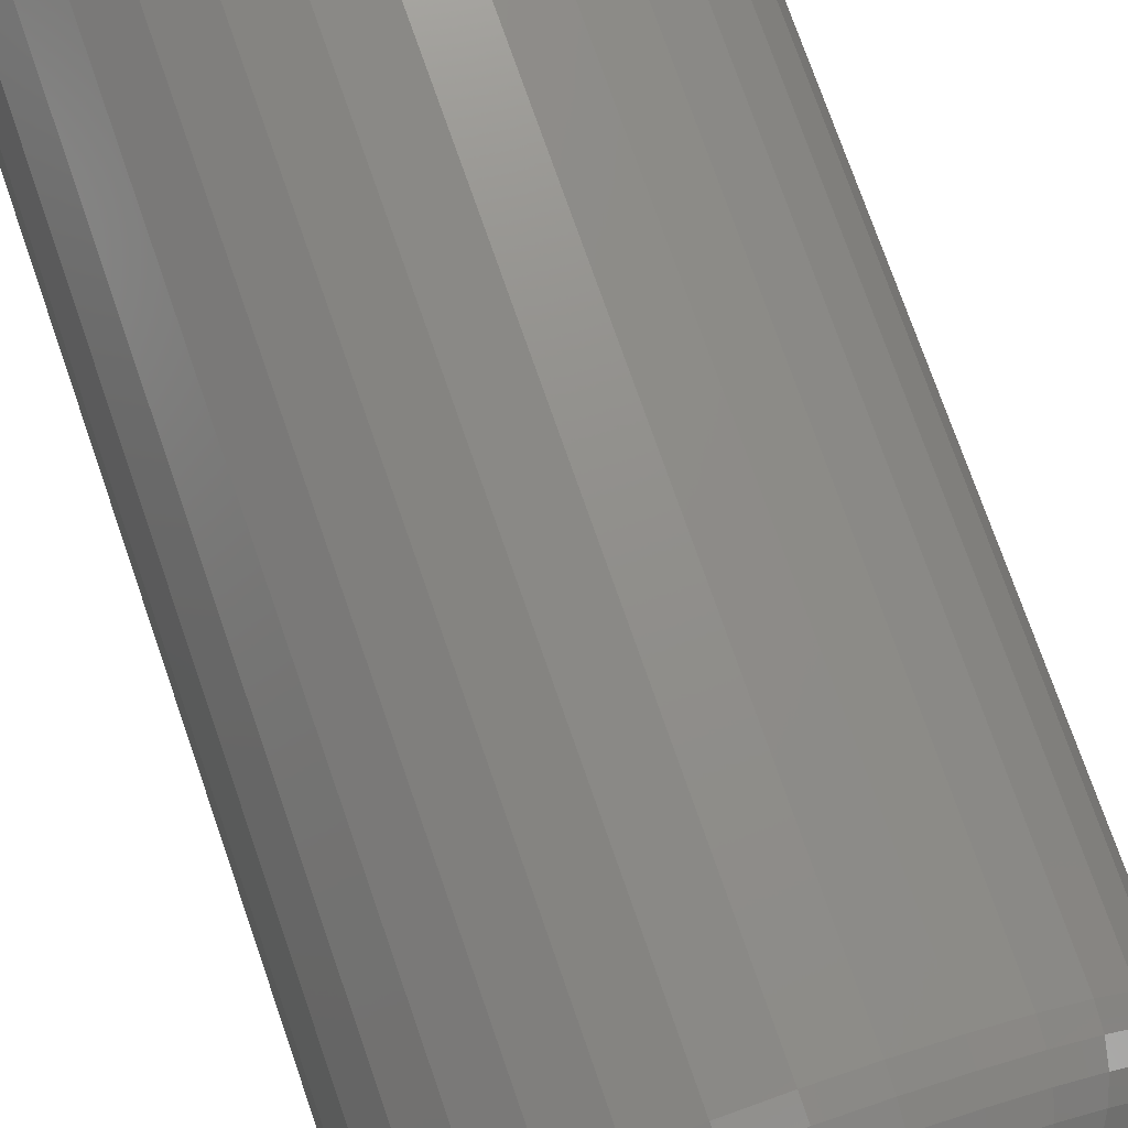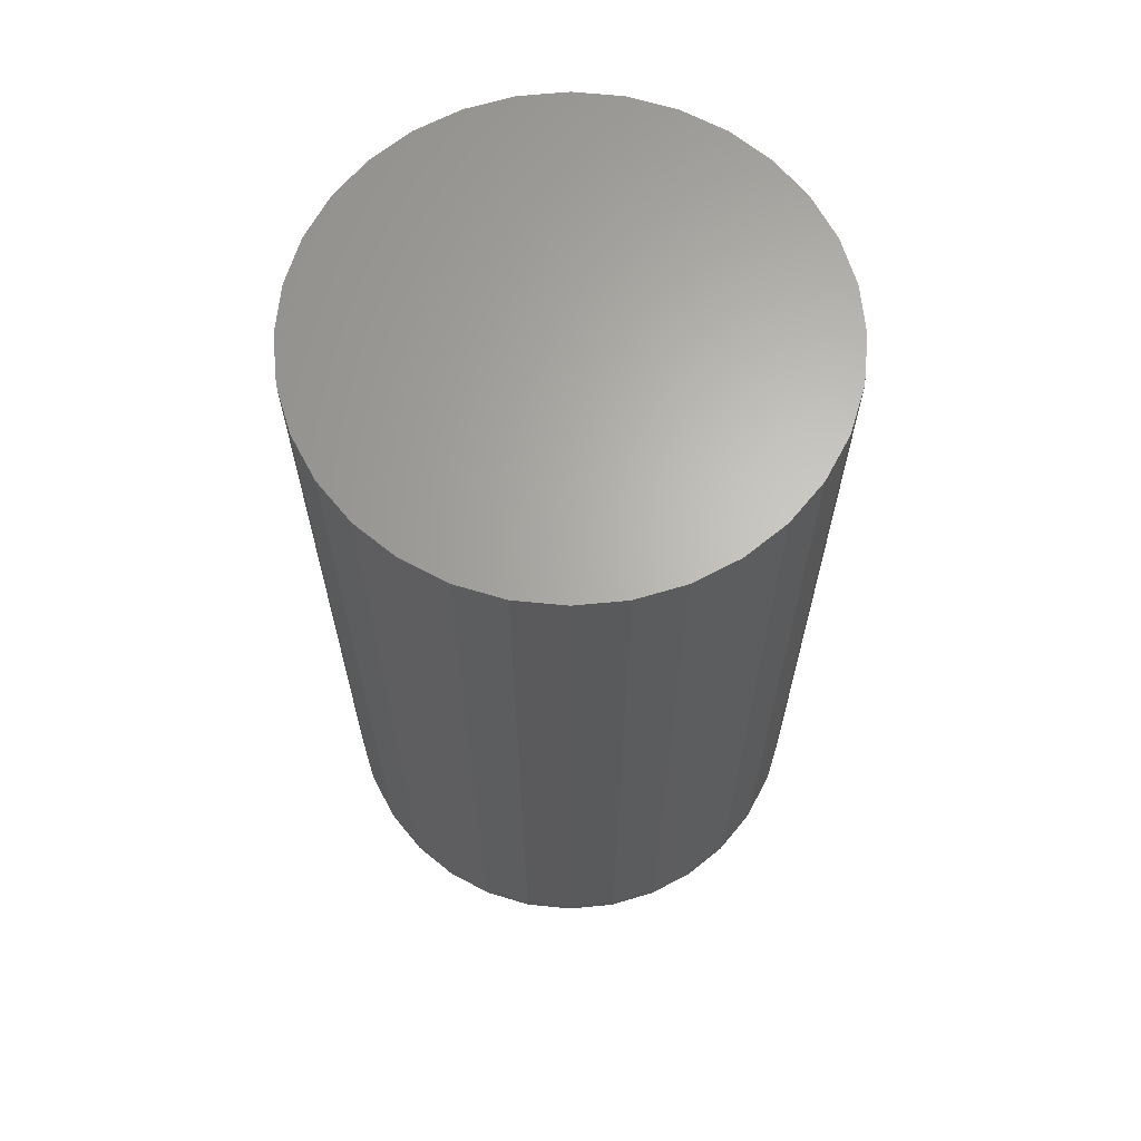
<metadata>
{"format":"stl","ext":"stl","renderer":"f3d","projection":"perspective","resolution":1024,"background":"white","views":[{"elev":75.1,"azim":-19.2,"up":"+Z"},{"elev":65.2,"azim":56.3,"up":"+Y"}]}
</metadata>
<code>
# stl→obj: 320 verts, 636 faces
v -0.002967 -0.3594 0.0546
v 0.01876 -0.3594 0.0546
v 0.007895 -0.3594 0.05567
v -0.01341 -0.3594 0.05144
v 0.0292 -0.3594 0.05144
v -0.02304 -0.3594 0.04629
v 0.03883 -0.3594 0.04629
v -0.03147 -0.3594 0.03937
v 0.04726 -0.3594 0.03937
v -0.0384 -0.3594 0.03093
v 0.05419 -0.3594 0.03093
v -0.04354 -0.3594 0.02131
v 0.05933 -0.3594 0.02131
v 0.05933 -0.3594 -0.02131
v -0.0384 -0.3594 -0.03093
v 0.05419 -0.3594 -0.03093
v -0.03147 -0.3594 -0.03937
v 0.04726 -0.3594 -0.03937
v -0.02304 -0.3594 -0.04629
v 0.03883 -0.3594 -0.04629
v -0.01341 -0.3594 -0.05144
v 0.0292 -0.3594 -0.05144
v -0.002967 -0.3594 -0.0546
v 0.01876 -0.3594 -0.0546
v 0.007895 -0.3594 -0.05567
v 0.0625 -0.3594 0.01086
v -0.04671 -0.3594 0.01086
v 0.06357 -0.3594 -1.496e-17
v -0.04778 -0.3594 -1.855e-16
v 0.0625 -0.3594 -0.01086
v -0.04671 -0.3594 -0.01086
v -0.04354 -0.3594 -0.02131
v 0.1026 9.378e-17 -7.541e-17
v 0.1026 -0.3203 -2.669e-16
v 0.1008 9.358e-17 -0.01848
v 0.1008 -0.3203 -0.01848
v 0.09542 9.298e-17 -0.03625
v 0.09542 -0.3203 -0.03625
v 0.08667 9.201e-17 -0.05263
v 0.08667 -0.3203 -0.05263
v 0.07488 9.07e-17 -0.06699
v 0.07488 -0.3203 -0.06699
v 0.06053 8.911e-17 -0.07877
v 0.06053 -0.3203 -0.07877
v 0.04415 8.729e-17 -0.08753
v 0.04415 -0.3203 -0.08753
v 0.02638 8.532e-17 -0.09292
v 0.02638 -0.3203 -0.09292
v 0.007895 8.327e-17 -0.09474
v 0.007895 -0.3203 -0.09474
v -0.01059 8.121e-17 -0.09292
v -0.01059 -0.3203 -0.09292
v -0.02836 7.924e-17 -0.08753
v -0.02836 -0.3203 -0.08753
v -0.04474 7.742e-17 -0.07877
v -0.04474 -0.3203 -0.07877
v -0.05909 7.583e-17 -0.06699
v -0.05909 -0.3203 -0.06699
v -0.07088 7.452e-17 -0.05263
v -0.07088 -0.3203 -0.05263
v -0.07963 7.355e-17 -0.03625
v -0.07963 -0.3203 -0.03625
v -0.08502 7.295e-17 -0.01848
v -0.08502 -0.3203 -0.01848
v -0.08684 7.275e-17 -5.802e-18
v -0.08684 -0.3203 -5.802e-18
v -0.08502 7.295e-17 0.01848
v -0.08502 -0.3203 0.01848
v -0.07963 7.355e-17 0.03625
v -0.07963 -0.3203 0.03625
v -0.07088 7.452e-17 0.05263
v -0.07088 -0.3203 0.05263
v -0.05909 7.583e-17 0.06699
v -0.05909 -0.3203 0.06699
v -0.04474 7.742e-17 0.07877
v -0.04474 -0.3203 0.07877
v -0.02836 7.924e-17 0.08753
v -0.02836 -0.3203 0.08753
v -0.01059 8.121e-17 0.09292
v -0.01059 -0.3203 0.09292
v 0.007895 8.327e-17 0.09474
v 0.007895 -0.3203 0.09474
v 0.02638 8.532e-17 0.09292
v 0.02638 -0.3203 0.09292
v 0.04415 8.729e-17 0.08753
v 0.04415 -0.3203 0.08753
v 0.06053 8.911e-17 0.07877
v 0.06053 -0.3203 0.07877
v 0.07488 9.07e-17 0.06699
v 0.07488 -0.3203 0.06699
v 0.08667 9.201e-17 0.05263
v 0.08667 -0.3203 0.05263
v 0.09542 9.298e-17 0.03625
v 0.09542 -0.3203 0.03625
v 0.1008 9.358e-17 0.01848
v 0.1008 -0.3203 0.01848
v -0.0554 -0.3586 -3.123e-17
v -0.05418 -0.3586 0.01235
v -0.06273 -0.3564 -2.776e-17
v -0.06137 -0.3564 0.01378
v -0.06948 -0.3528 -2.776e-17
v -0.06799 -0.3528 0.0151
v -0.0754 -0.3479 -2.776e-17
v -0.0738 -0.3479 0.01625
v -0.08026 -0.342 -2.776e-17
v -0.07857 -0.342 0.0172
v -0.08387 -0.3353 -2.082e-17
v -0.08211 -0.3353 0.0179
v -0.08609 -0.3279 -6.939e-18
v -0.08429 -0.3279 0.01834
v 0.06997 -0.3586 0.01235
v 0.07119 -0.3586 -2.22e-16
v 0.07716 -0.3564 0.01378
v 0.07852 -0.3564 -2.359e-16
v 0.08378 -0.3528 0.0151
v 0.08527 -0.3528 -2.567e-16
v 0.08959 -0.3479 0.01625
v 0.09119 -0.3479 -2.706e-16
v 0.09435 -0.342 0.0172
v 0.09605 -0.342 -2.845e-16
v 0.09789 -0.3353 0.0179
v 0.09966 -0.3353 -2.914e-16
v 0.1001 -0.3279 0.01834
v 0.1019 -0.3279 -3.053e-16
v 0.06637 -0.3586 0.02422
v 0.07314 -0.3564 0.02703
v 0.07938 -0.3528 0.02961
v 0.08485 -0.3479 0.03188
v 0.08934 -0.342 0.03373
v 0.09267 -0.3353 0.03512
v 0.09473 -0.3279 0.03597
v 0.06052 -0.3586 0.03516
v 0.06662 -0.3564 0.03924
v 0.07223 -0.3528 0.04299
v 0.07715 -0.3479 0.04628
v 0.08119 -0.342 0.04898
v 0.08419 -0.3353 0.05098
v 0.08604 -0.3279 0.05222
v 0.05265 -0.3586 0.04476
v 0.05783 -0.3564 0.04994
v 0.06261 -0.3528 0.05471
v 0.06679 -0.3479 0.0589
v 0.07023 -0.342 0.06233
v 0.07278 -0.3353 0.06489
v 0.07435 -0.3279 0.06646
v 0.04306 -0.3586 0.05263
v 0.04713 -0.3564 0.05872
v 0.05088 -0.3528 0.06434
v 0.05417 -0.3479 0.06926
v 0.05687 -0.342 0.0733
v 0.05888 -0.3353 0.0763
v 0.06011 -0.3279 0.07815
v 0.03212 -0.3586 0.05848
v 0.03492 -0.3564 0.06525
v 0.03751 -0.3528 0.07149
v 0.03977 -0.3479 0.07696
v 0.04163 -0.342 0.08144
v 0.04301 -0.3353 0.08478
v 0.04386 -0.3279 0.08683
v 0.02024 -0.3586 0.06208
v 0.02167 -0.3564 0.06927
v 0.02299 -0.3528 0.07589
v 0.02414 -0.3479 0.0817
v 0.02509 -0.342 0.08646
v 0.0258 -0.3353 0.09
v 0.02623 -0.3279 0.09218
v 0.007895 -0.3586 0.0633
v 0.007895 -0.3564 0.07062
v 0.007895 -0.3528 0.07738
v 0.007895 -0.3479 0.0833
v 0.007895 -0.342 0.08815
v 0.007895 -0.3353 0.09176
v 0.007895 -0.3279 0.09399
v -0.004454 -0.3586 0.06208
v -0.005883 -0.3564 0.06927
v -0.007201 -0.3528 0.07589
v -0.008355 -0.3479 0.0817
v -0.009303 -0.342 0.08646
v -0.01001 -0.3353 0.09
v -0.01044 -0.3279 0.09218
v -0.01633 -0.3586 0.05848
v -0.01913 -0.3564 0.06525
v -0.02172 -0.3528 0.07149
v -0.02398 -0.3479 0.07696
v -0.02584 -0.342 0.08144
v -0.02722 -0.3353 0.08478
v -0.02807 -0.3279 0.08683
v -0.02727 -0.3586 0.05263
v -0.03134 -0.3564 0.05872
v -0.03509 -0.3528 0.06434
v -0.03838 -0.3479 0.06926
v -0.04108 -0.342 0.0733
v -0.04309 -0.3353 0.0763
v -0.04432 -0.3279 0.07815
v -0.03686 -0.3586 0.04476
v -0.04204 -0.3564 0.04994
v -0.04682 -0.3528 0.05471
v -0.051 -0.3479 0.0589
v -0.05444 -0.342 0.06233
v -0.05699 -0.3353 0.06489
v -0.05856 -0.3279 0.06646
v -0.04473 -0.3586 0.03516
v -0.05083 -0.3564 0.03924
v -0.05644 -0.3528 0.04299
v -0.06136 -0.3479 0.04628
v -0.0654 -0.342 0.04898
v -0.0684 -0.3353 0.05098
v -0.07025 -0.3279 0.05222
v -0.05058 -0.3586 0.02422
v -0.05735 -0.3564 0.02703
v -0.06359 -0.3528 0.02961
v -0.06906 -0.3479 0.03188
v -0.07355 -0.342 0.03373
v -0.07688 -0.3353 0.03512
v -0.07894 -0.3279 0.03597
v 0.06997 -0.3586 -0.01235
v 0.07716 -0.3564 -0.01378
v 0.08378 -0.3528 -0.0151
v 0.08959 -0.3479 -0.01625
v 0.09435 -0.342 -0.0172
v 0.09789 -0.3353 -0.0179
v 0.1001 -0.3279 -0.01834
v -0.05418 -0.3586 -0.01235
v -0.06137 -0.3564 -0.01378
v -0.06799 -0.3528 -0.0151
v -0.0738 -0.3479 -0.01625
v -0.07857 -0.342 -0.0172
v -0.08211 -0.3353 -0.0179
v -0.08429 -0.3279 -0.01834
v -0.05058 -0.3586 -0.02422
v -0.05735 -0.3564 -0.02703
v -0.06359 -0.3528 -0.02961
v -0.06906 -0.3479 -0.03188
v -0.07355 -0.342 -0.03373
v -0.07688 -0.3353 -0.03512
v -0.07894 -0.3279 -0.03597
v -0.04473 -0.3586 -0.03516
v -0.05083 -0.3564 -0.03924
v -0.05644 -0.3528 -0.04299
v -0.06136 -0.3479 -0.04628
v -0.0654 -0.342 -0.04898
v -0.0684 -0.3353 -0.05098
v -0.07025 -0.3279 -0.05222
v -0.03686 -0.3586 -0.04476
v -0.04204 -0.3564 -0.04994
v -0.04682 -0.3528 -0.05471
v -0.051 -0.3479 -0.0589
v -0.05444 -0.342 -0.06233
v -0.05699 -0.3353 -0.06489
v -0.05856 -0.3279 -0.06646
v -0.02727 -0.3586 -0.05263
v -0.03134 -0.3564 -0.05872
v -0.03509 -0.3528 -0.06434
v -0.03838 -0.3479 -0.06926
v -0.04108 -0.342 -0.0733
v -0.04309 -0.3353 -0.0763
v -0.04432 -0.3279 -0.07815
v -0.01633 -0.3586 -0.05848
v -0.01913 -0.3564 -0.06525
v -0.02172 -0.3528 -0.07149
v -0.02398 -0.3479 -0.07696
v -0.02584 -0.342 -0.08144
v -0.02722 -0.3353 -0.08478
v -0.02807 -0.3279 -0.08683
v -0.004454 -0.3586 -0.06208
v -0.005883 -0.3564 -0.06927
v -0.007201 -0.3528 -0.07589
v -0.008355 -0.3479 -0.0817
v -0.009303 -0.342 -0.08646
v -0.01001 -0.3353 -0.09
v -0.01044 -0.3279 -0.09218
v 0.007895 -0.3586 -0.0633
v 0.007895 -0.3564 -0.07062
v 0.007895 -0.3528 -0.07738
v 0.007895 -0.3479 -0.0833
v 0.007895 -0.342 -0.08815
v 0.007895 -0.3353 -0.09176
v 0.007895 -0.3279 -0.09399
v 0.02024 -0.3586 -0.06208
v 0.02167 -0.3564 -0.06927
v 0.02299 -0.3528 -0.07589
v 0.02414 -0.3479 -0.0817
v 0.02509 -0.342 -0.08646
v 0.0258 -0.3353 -0.09
v 0.02623 -0.3279 -0.09218
v 0.03212 -0.3586 -0.05848
v 0.03492 -0.3564 -0.06525
v 0.03751 -0.3528 -0.07149
v 0.03977 -0.3479 -0.07696
v 0.04163 -0.342 -0.08144
v 0.04301 -0.3353 -0.08478
v 0.04386 -0.3279 -0.08683
v 0.04306 -0.3586 -0.05263
v 0.04713 -0.3564 -0.05872
v 0.05088 -0.3528 -0.06434
v 0.05417 -0.3479 -0.06926
v 0.05687 -0.342 -0.0733
v 0.05888 -0.3353 -0.0763
v 0.06011 -0.3279 -0.07815
v 0.05265 -0.3586 -0.04476
v 0.05783 -0.3564 -0.04994
v 0.06261 -0.3528 -0.05471
v 0.06679 -0.3479 -0.0589
v 0.07023 -0.342 -0.06233
v 0.07278 -0.3353 -0.06489
v 0.07435 -0.3279 -0.06646
v 0.06052 -0.3586 -0.03516
v 0.06662 -0.3564 -0.03924
v 0.07223 -0.3528 -0.04299
v 0.07715 -0.3479 -0.04628
v 0.08119 -0.342 -0.04898
v 0.08419 -0.3353 -0.05098
v 0.08604 -0.3279 -0.05222
v 0.06637 -0.3586 -0.02422
v 0.07314 -0.3564 -0.02703
v 0.07938 -0.3528 -0.02961
v 0.08485 -0.3479 -0.03188
v 0.08934 -0.342 -0.03373
v 0.09267 -0.3353 -0.03512
v 0.09473 -0.3279 -0.03597
f 1 2 3
f 2 1 4
f 2 4 5
f 5 4 6
f 5 6 7
f 7 6 8
f 7 8 9
f 9 8 10
f 9 10 11
f 11 10 12
f 11 12 13
f 14 15 16
f 16 15 17
f 16 17 18
f 18 17 19
f 18 19 20
f 20 19 21
f 20 21 22
f 22 21 23
f 22 23 24
f 24 23 25
f 13 12 26
f 26 12 27
f 26 27 28
f 28 27 29
f 28 29 30
f 30 29 31
f 30 31 14
f 14 31 32
f 14 32 15
f 33 34 35
f 35 34 36
f 35 36 37
f 37 36 38
f 37 38 39
f 39 38 40
f 39 40 41
f 41 40 42
f 41 42 43
f 43 42 44
f 43 44 45
f 45 44 46
f 45 46 47
f 47 46 48
f 47 48 49
f 49 48 50
f 49 50 51
f 51 50 52
f 51 52 53
f 53 52 54
f 53 54 55
f 55 54 56
f 55 56 57
f 57 56 58
f 57 58 59
f 59 58 60
f 59 60 61
f 61 60 62
f 61 62 63
f 63 62 64
f 63 64 65
f 65 64 66
f 65 66 67
f 67 66 68
f 67 68 69
f 69 68 70
f 69 70 71
f 71 70 72
f 71 72 73
f 73 72 74
f 73 74 75
f 75 74 76
f 75 76 77
f 77 76 78
f 77 78 79
f 79 78 80
f 79 80 81
f 81 80 82
f 81 82 83
f 83 82 84
f 83 84 85
f 85 84 86
f 85 86 87
f 87 86 88
f 87 88 89
f 89 88 90
f 89 90 91
f 91 90 92
f 91 92 93
f 93 92 94
f 93 94 95
f 95 94 96
f 95 96 33
f 33 96 34
f 29 27 97
f 97 27 98
f 97 98 99
f 99 98 100
f 99 100 101
f 101 100 102
f 101 102 103
f 103 102 104
f 103 104 105
f 105 104 106
f 105 106 107
f 107 106 108
f 107 108 109
f 109 108 110
f 109 110 66
f 66 110 68
f 26 28 111
f 111 28 112
f 111 112 113
f 113 112 114
f 113 114 115
f 115 114 116
f 115 116 117
f 117 116 118
f 117 118 119
f 119 118 120
f 119 120 121
f 121 120 122
f 121 122 123
f 123 122 124
f 123 124 96
f 96 124 34
f 13 26 125
f 125 26 111
f 125 111 126
f 126 111 113
f 126 113 127
f 127 113 115
f 127 115 128
f 128 115 117
f 128 117 129
f 129 117 119
f 129 119 130
f 130 119 121
f 130 121 131
f 131 121 123
f 131 123 94
f 94 123 96
f 11 13 132
f 132 13 125
f 132 125 133
f 133 125 126
f 133 126 134
f 134 126 127
f 134 127 135
f 135 127 128
f 135 128 136
f 136 128 129
f 136 129 137
f 137 129 130
f 137 130 138
f 138 130 131
f 138 131 92
f 92 131 94
f 9 11 139
f 139 11 132
f 139 132 140
f 140 132 133
f 140 133 141
f 141 133 134
f 141 134 142
f 142 134 135
f 142 135 143
f 143 135 136
f 143 136 144
f 144 136 137
f 144 137 145
f 145 137 138
f 145 138 90
f 90 138 92
f 7 9 146
f 146 9 139
f 146 139 147
f 147 139 140
f 147 140 148
f 148 140 141
f 148 141 149
f 149 141 142
f 149 142 150
f 150 142 143
f 150 143 151
f 151 143 144
f 151 144 152
f 152 144 145
f 152 145 88
f 88 145 90
f 5 7 153
f 153 7 146
f 153 146 154
f 154 146 147
f 154 147 155
f 155 147 148
f 155 148 156
f 156 148 149
f 156 149 157
f 157 149 150
f 157 150 158
f 158 150 151
f 158 151 159
f 159 151 152
f 159 152 86
f 86 152 88
f 2 5 160
f 160 5 153
f 160 153 161
f 161 153 154
f 161 154 162
f 162 154 155
f 162 155 163
f 163 155 156
f 163 156 164
f 164 156 157
f 164 157 165
f 165 157 158
f 165 158 166
f 166 158 159
f 166 159 84
f 84 159 86
f 3 2 167
f 167 2 160
f 167 160 168
f 168 160 161
f 168 161 169
f 169 161 162
f 169 162 170
f 170 162 163
f 170 163 171
f 171 163 164
f 171 164 172
f 172 164 165
f 172 165 173
f 173 165 166
f 173 166 82
f 82 166 84
f 1 3 174
f 174 3 167
f 174 167 175
f 175 167 168
f 175 168 176
f 176 168 169
f 176 169 177
f 177 169 170
f 177 170 178
f 178 170 171
f 178 171 179
f 179 171 172
f 179 172 180
f 180 172 173
f 180 173 80
f 80 173 82
f 4 1 181
f 181 1 174
f 181 174 182
f 182 174 175
f 182 175 183
f 183 175 176
f 183 176 184
f 184 176 177
f 184 177 185
f 185 177 178
f 185 178 186
f 186 178 179
f 186 179 187
f 187 179 180
f 187 180 78
f 78 180 80
f 6 4 188
f 188 4 181
f 188 181 189
f 189 181 182
f 189 182 190
f 190 182 183
f 190 183 191
f 191 183 184
f 191 184 192
f 192 184 185
f 192 185 193
f 193 185 186
f 193 186 194
f 194 186 187
f 194 187 76
f 76 187 78
f 8 6 195
f 195 6 188
f 195 188 196
f 196 188 189
f 196 189 197
f 197 189 190
f 197 190 198
f 198 190 191
f 198 191 199
f 199 191 192
f 199 192 200
f 200 192 193
f 200 193 201
f 201 193 194
f 201 194 74
f 74 194 76
f 10 8 202
f 202 8 195
f 202 195 203
f 203 195 196
f 203 196 204
f 204 196 197
f 204 197 205
f 205 197 198
f 205 198 206
f 206 198 199
f 206 199 207
f 207 199 200
f 207 200 208
f 208 200 201
f 208 201 72
f 72 201 74
f 12 10 209
f 209 10 202
f 209 202 210
f 210 202 203
f 210 203 211
f 211 203 204
f 211 204 212
f 212 204 205
f 212 205 213
f 213 205 206
f 213 206 214
f 214 206 207
f 214 207 215
f 215 207 208
f 215 208 70
f 70 208 72
f 27 12 98
f 98 12 209
f 98 209 100
f 100 209 210
f 100 210 102
f 102 210 211
f 102 211 104
f 104 211 212
f 104 212 106
f 106 212 213
f 106 213 108
f 108 213 214
f 108 214 110
f 110 214 215
f 110 215 68
f 68 215 70
f 28 30 112
f 112 30 216
f 112 216 114
f 114 216 217
f 114 217 116
f 116 217 218
f 116 218 118
f 118 218 219
f 118 219 120
f 120 219 220
f 120 220 122
f 122 220 221
f 122 221 124
f 124 221 222
f 124 222 34
f 34 222 36
f 31 29 223
f 223 29 97
f 223 97 224
f 224 97 99
f 224 99 225
f 225 99 101
f 225 101 226
f 226 101 103
f 226 103 227
f 227 103 105
f 227 105 228
f 228 105 107
f 228 107 229
f 229 107 109
f 229 109 64
f 64 109 66
f 32 31 230
f 230 31 223
f 230 223 231
f 231 223 224
f 231 224 232
f 232 224 225
f 232 225 233
f 233 225 226
f 233 226 234
f 234 226 227
f 234 227 235
f 235 227 228
f 235 228 236
f 236 228 229
f 236 229 62
f 62 229 64
f 15 32 237
f 237 32 230
f 237 230 238
f 238 230 231
f 238 231 239
f 239 231 232
f 239 232 240
f 240 232 233
f 240 233 241
f 241 233 234
f 241 234 242
f 242 234 235
f 242 235 243
f 243 235 236
f 243 236 60
f 60 236 62
f 17 15 244
f 244 15 237
f 244 237 245
f 245 237 238
f 245 238 246
f 246 238 239
f 246 239 247
f 247 239 240
f 247 240 248
f 248 240 241
f 248 241 249
f 249 241 242
f 249 242 250
f 250 242 243
f 250 243 58
f 58 243 60
f 19 17 251
f 251 17 244
f 251 244 252
f 252 244 245
f 252 245 253
f 253 245 246
f 253 246 254
f 254 246 247
f 254 247 255
f 255 247 248
f 255 248 256
f 256 248 249
f 256 249 257
f 257 249 250
f 257 250 56
f 56 250 58
f 21 19 258
f 258 19 251
f 258 251 259
f 259 251 252
f 259 252 260
f 260 252 253
f 260 253 261
f 261 253 254
f 261 254 262
f 262 254 255
f 262 255 263
f 263 255 256
f 263 256 264
f 264 256 257
f 264 257 54
f 54 257 56
f 23 21 265
f 265 21 258
f 265 258 266
f 266 258 259
f 266 259 267
f 267 259 260
f 267 260 268
f 268 260 261
f 268 261 269
f 269 261 262
f 269 262 270
f 270 262 263
f 270 263 271
f 271 263 264
f 271 264 52
f 52 264 54
f 25 23 272
f 272 23 265
f 272 265 273
f 273 265 266
f 273 266 274
f 274 266 267
f 274 267 275
f 275 267 268
f 275 268 276
f 276 268 269
f 276 269 277
f 277 269 270
f 277 270 278
f 278 270 271
f 278 271 50
f 50 271 52
f 24 25 279
f 279 25 272
f 279 272 280
f 280 272 273
f 280 273 281
f 281 273 274
f 281 274 282
f 282 274 275
f 282 275 283
f 283 275 276
f 283 276 284
f 284 276 277
f 284 277 285
f 285 277 278
f 285 278 48
f 48 278 50
f 22 24 286
f 286 24 279
f 286 279 287
f 287 279 280
f 287 280 288
f 288 280 281
f 288 281 289
f 289 281 282
f 289 282 290
f 290 282 283
f 290 283 291
f 291 283 284
f 291 284 292
f 292 284 285
f 292 285 46
f 46 285 48
f 20 22 293
f 293 22 286
f 293 286 294
f 294 286 287
f 294 287 295
f 295 287 288
f 295 288 296
f 296 288 289
f 296 289 297
f 297 289 290
f 297 290 298
f 298 290 291
f 298 291 299
f 299 291 292
f 299 292 44
f 44 292 46
f 18 20 300
f 300 20 293
f 300 293 301
f 301 293 294
f 301 294 302
f 302 294 295
f 302 295 303
f 303 295 296
f 303 296 304
f 304 296 297
f 304 297 305
f 305 297 298
f 305 298 306
f 306 298 299
f 306 299 42
f 42 299 44
f 16 18 307
f 307 18 300
f 307 300 308
f 308 300 301
f 308 301 309
f 309 301 302
f 309 302 310
f 310 302 303
f 310 303 311
f 311 303 304
f 311 304 312
f 312 304 305
f 312 305 313
f 313 305 306
f 313 306 40
f 40 306 42
f 14 16 314
f 314 16 307
f 314 307 315
f 315 307 308
f 315 308 316
f 316 308 309
f 316 309 317
f 317 309 310
f 317 310 318
f 318 310 311
f 318 311 319
f 319 311 312
f 319 312 320
f 320 312 313
f 320 313 38
f 38 313 40
f 30 14 216
f 216 14 314
f 216 314 217
f 217 314 315
f 217 315 218
f 218 315 316
f 218 316 219
f 219 316 317
f 219 317 220
f 220 317 318
f 220 318 221
f 221 318 319
f 221 319 222
f 222 319 320
f 222 320 36
f 36 320 38
f 81 83 79
f 77 79 83
f 85 77 83
f 75 77 85
f 87 75 85
f 45 53 43
f 51 53 45
f 47 51 45
f 49 51 47
f 53 55 43
f 43 55 57
f 43 57 41
f 41 57 59
f 41 59 39
f 39 59 61
f 39 61 37
f 37 61 63
f 37 63 35
f 35 63 65
f 35 65 33
f 33 65 67
f 33 67 95
f 95 67 69
f 95 69 93
f 93 69 71
f 93 71 91
f 91 71 73
f 91 73 89
f 89 73 75
f 89 75 87

</code>
